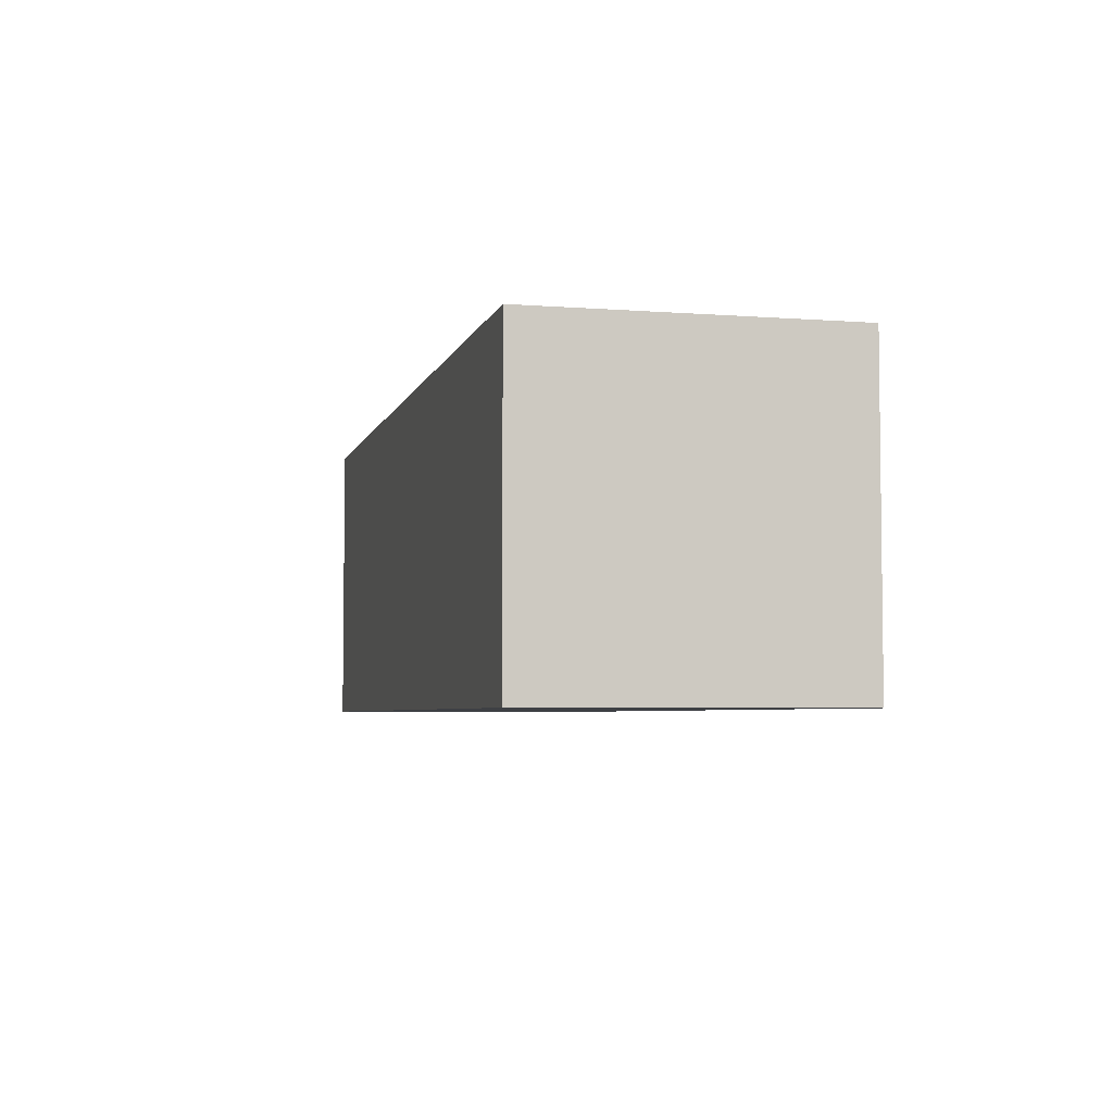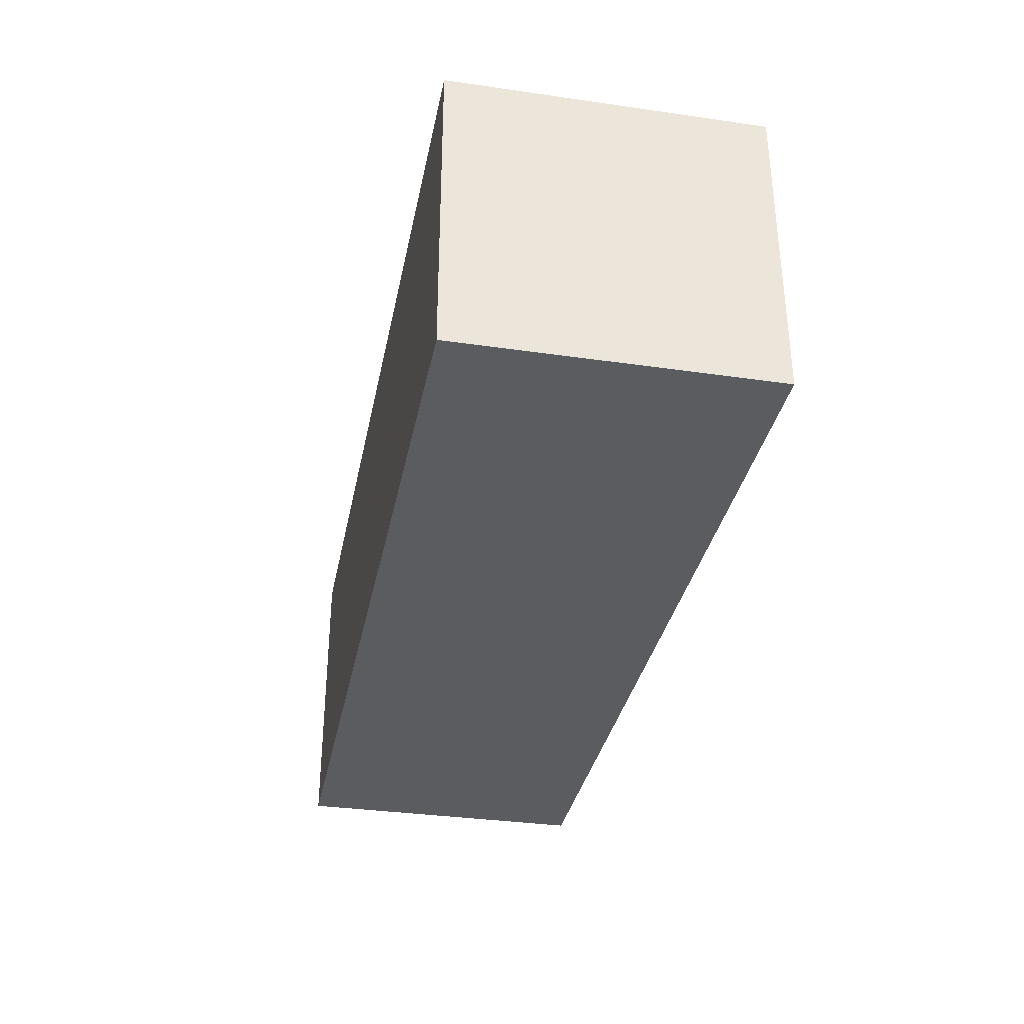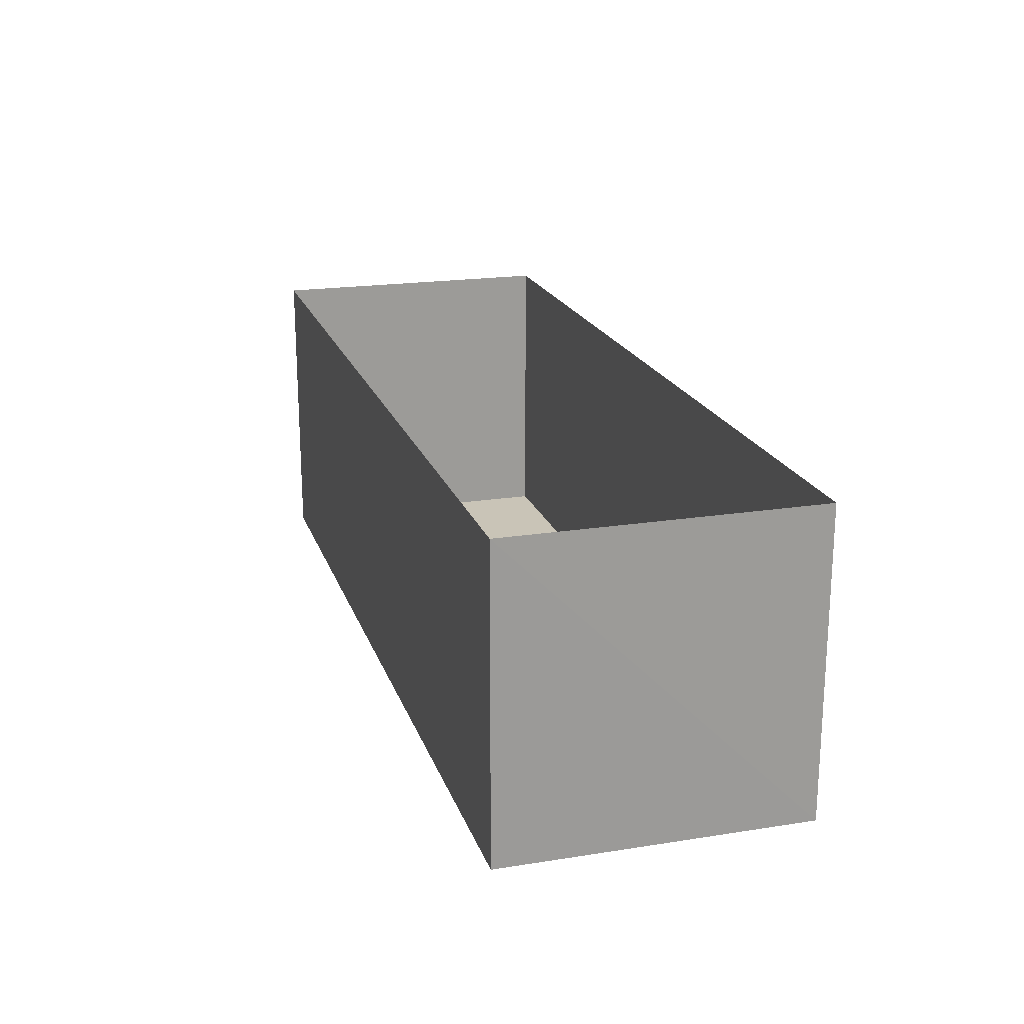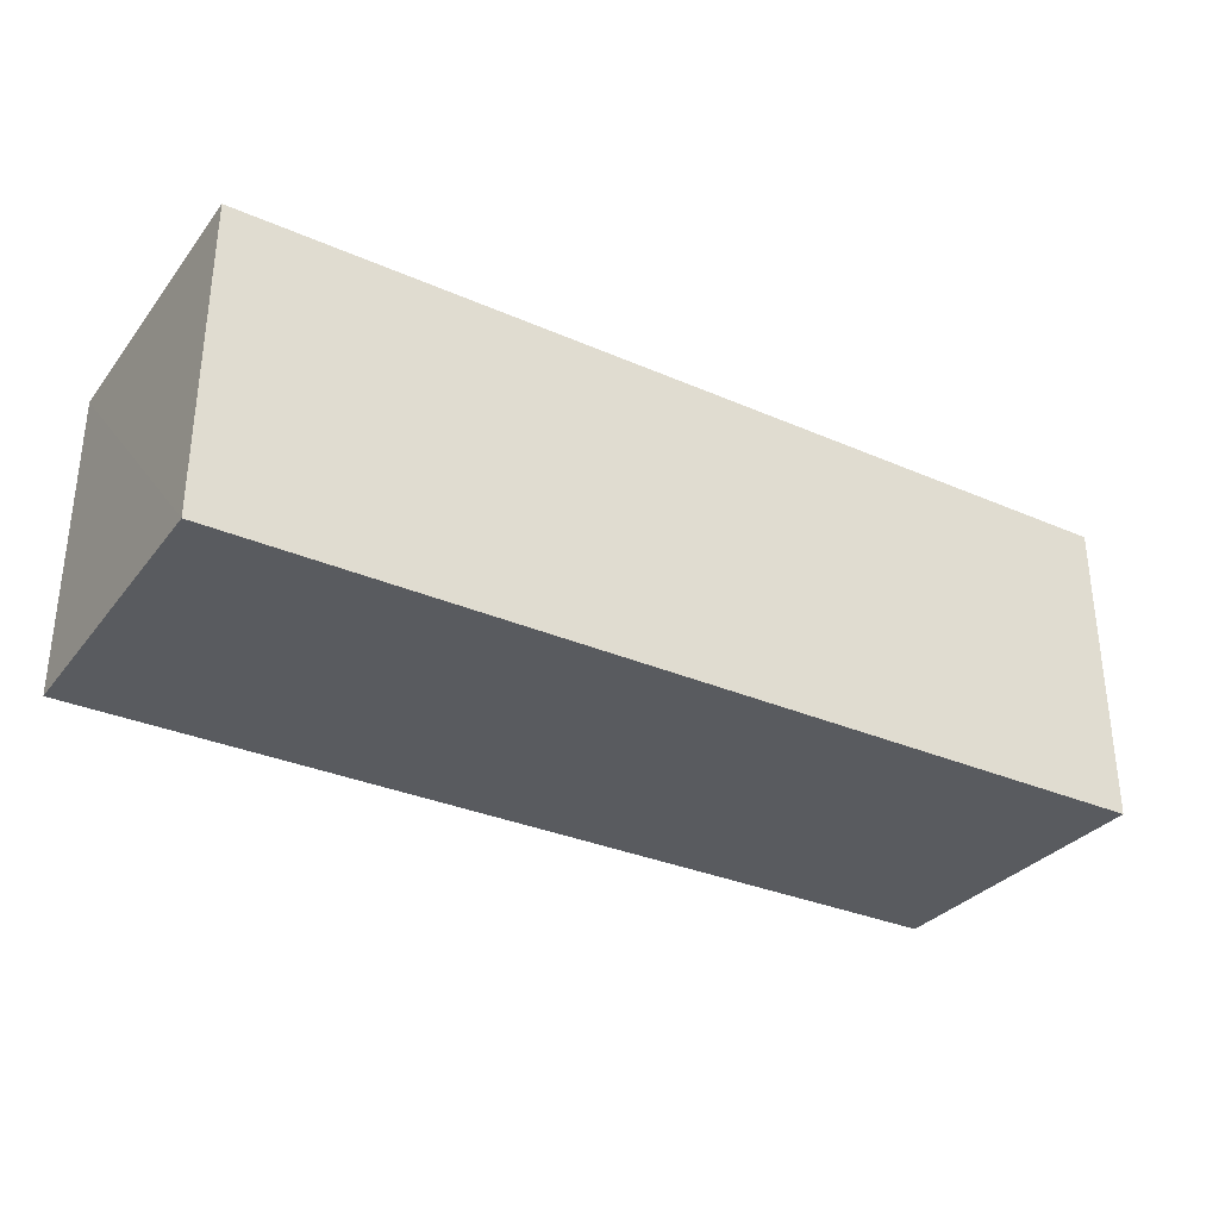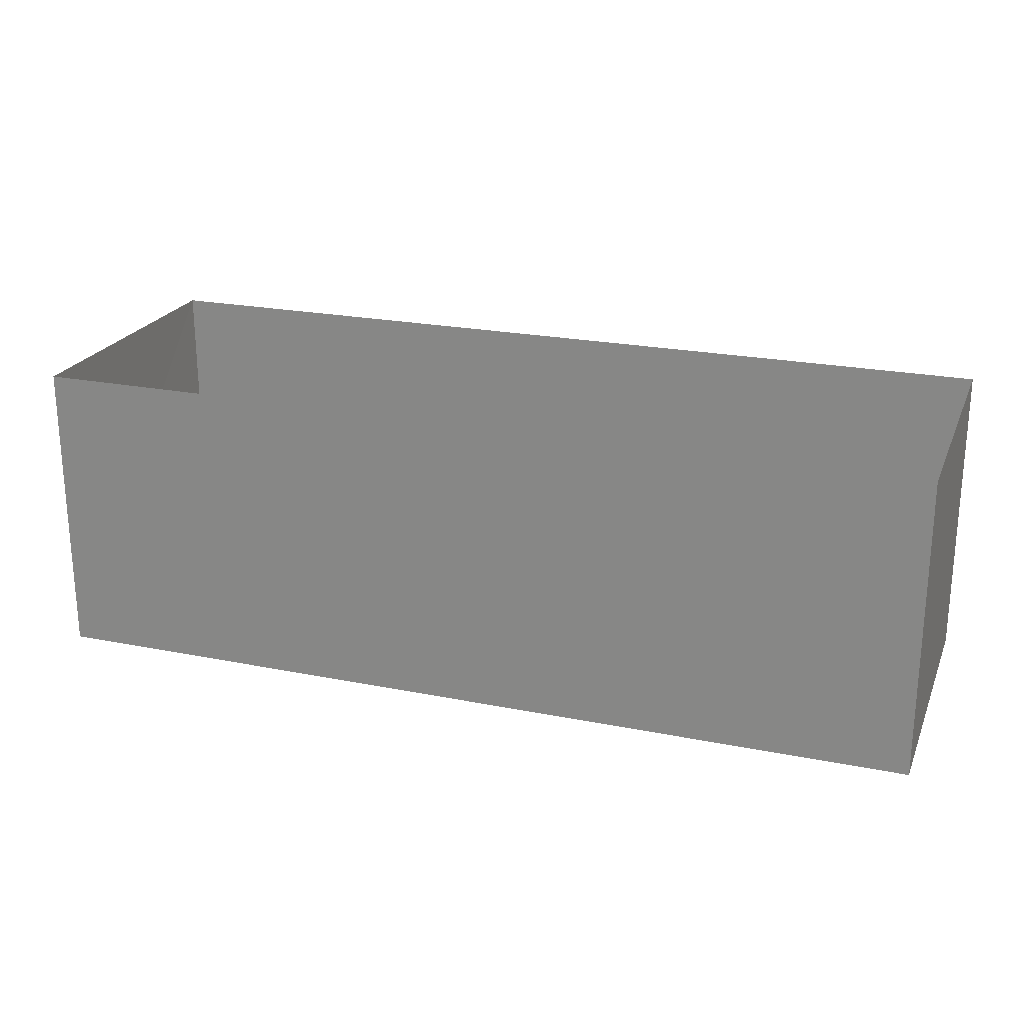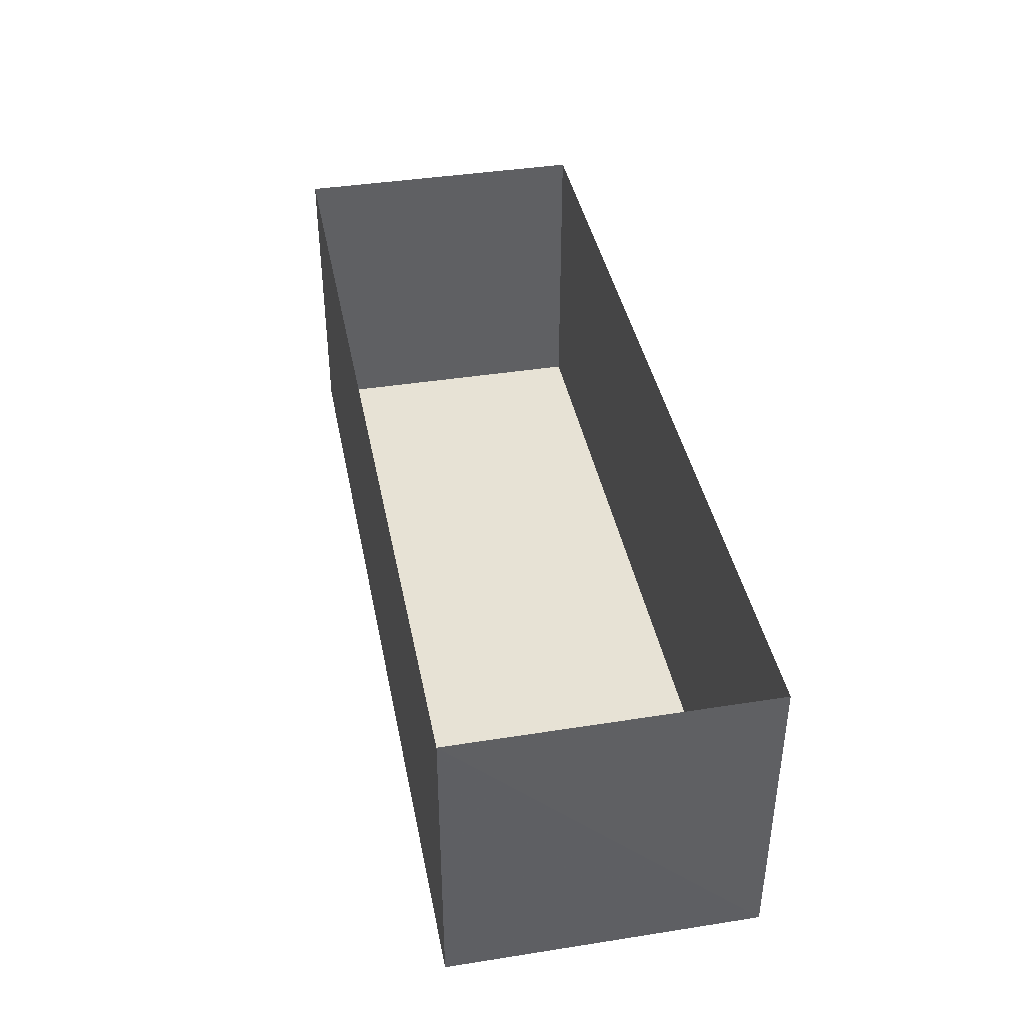
<metadata>
{"format":"obj","ext":"obj","renderer":"f3d","projection":"perspective","resolution":1024,"background":"white","views":[{"elev":-4.7,"azim":-103.6,"up":"+Y"},{"elev":-33.9,"azim":78.9,"up":"+Z"},{"elev":20.0,"azim":73.7,"up":"+Y"},{"elev":-32.0,"azim":148.5,"up":"+Y"},{"elev":22.7,"azim":-161.0,"up":"+Y"},{"elev":40.5,"azim":79.0,"up":"+Y"}]}
</metadata>
<code>
o Cube_Cube.001
v -3 -1 1
v -3 -1 -1
v -3 1 -1
v -3 1 1
v 3.001 1 -1
v 3.002 -1 -1
v 2.996 -1 1
v 3.001 1 1
f 7 2 6
f 4 2 1
f 7 4 1
f 6 8 7
f 2 5 6
f 7 1 2
f 4 3 2
f 7 8 4
f 6 5 8
f 2 3 5

</code>
